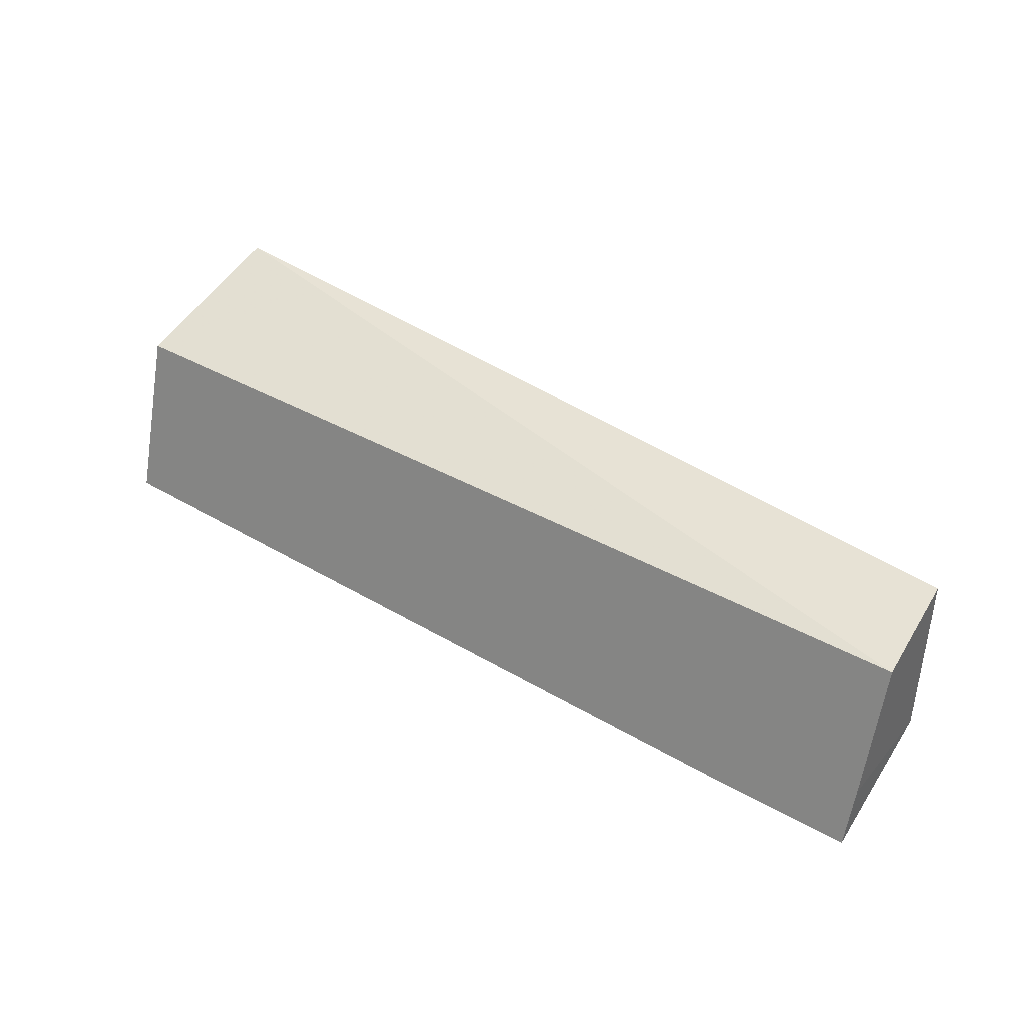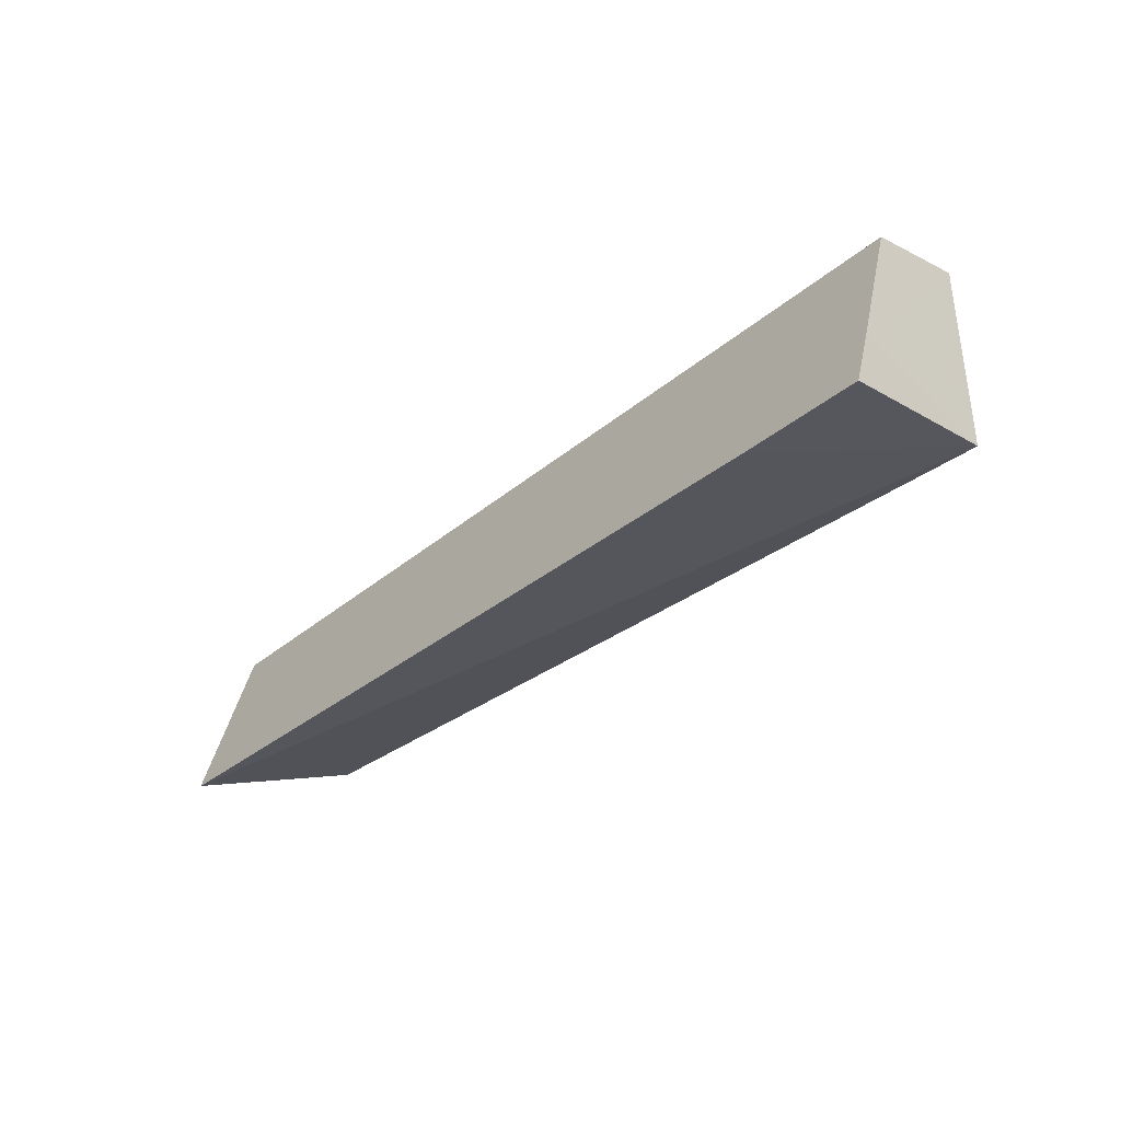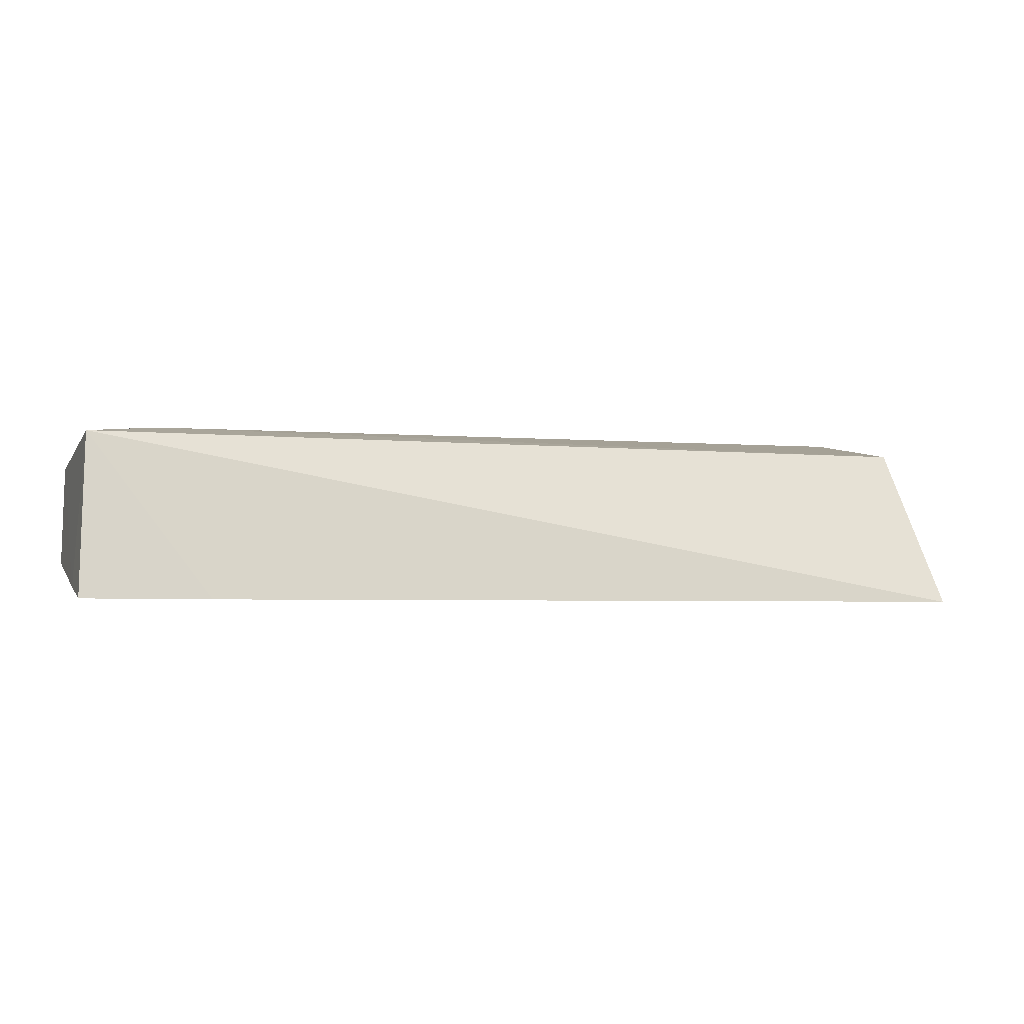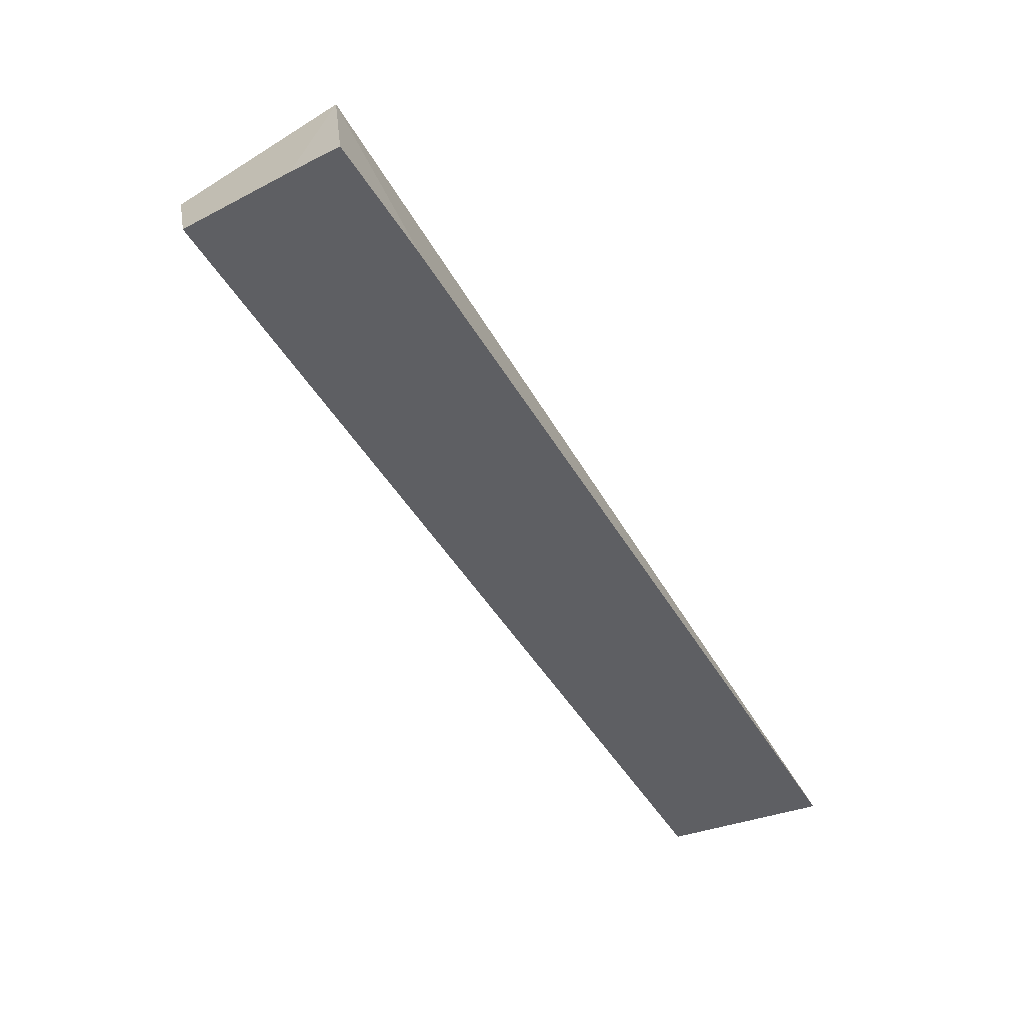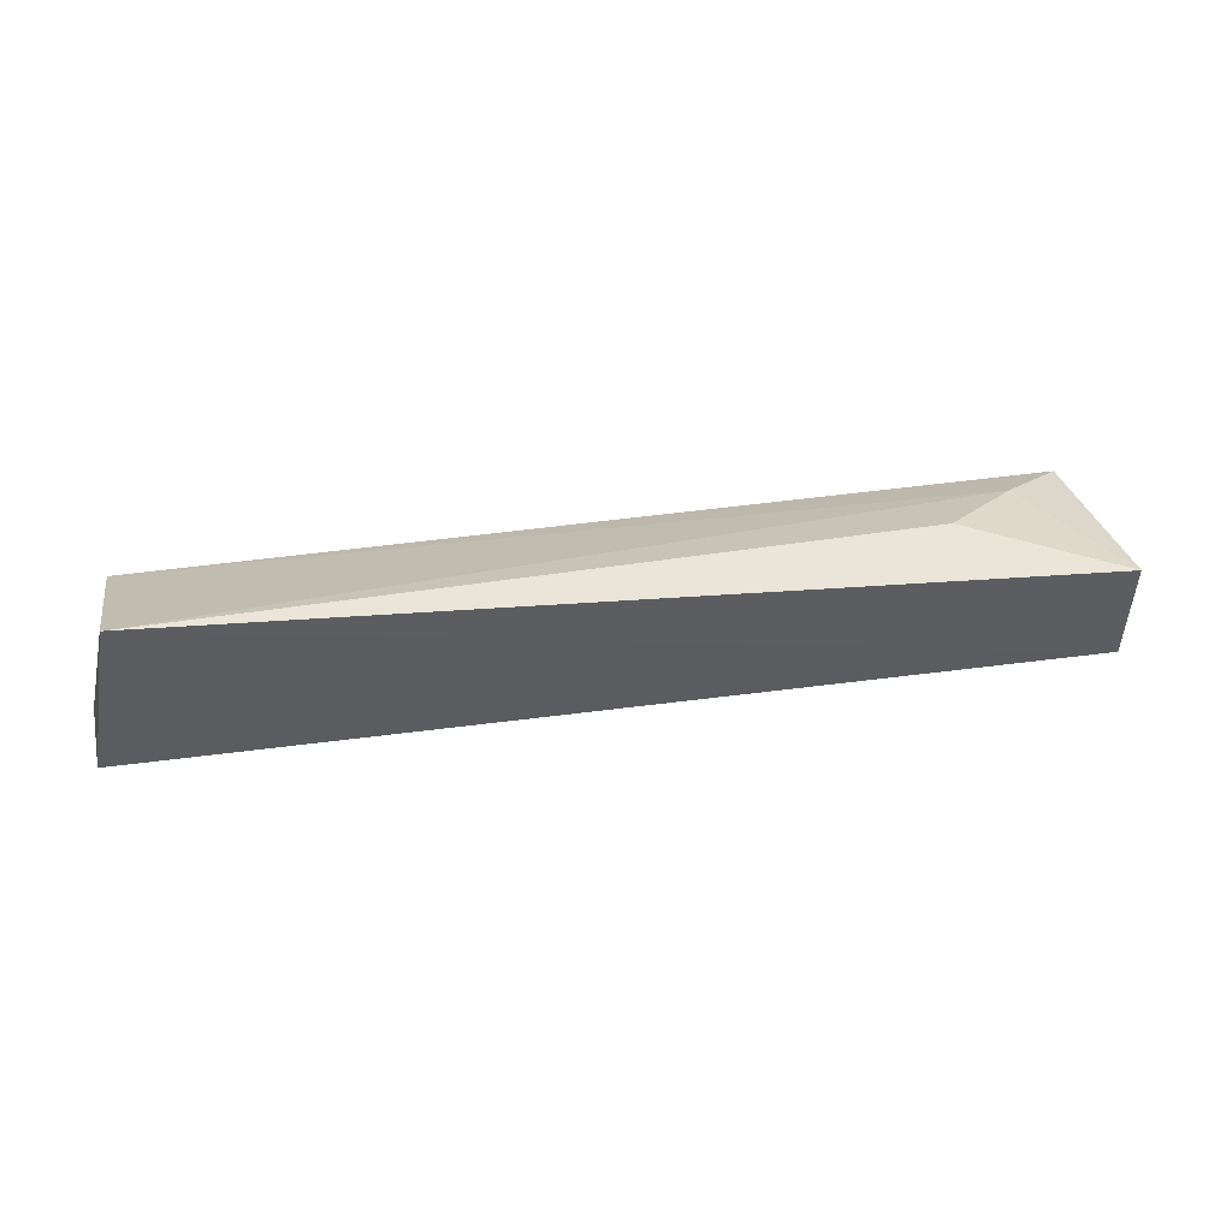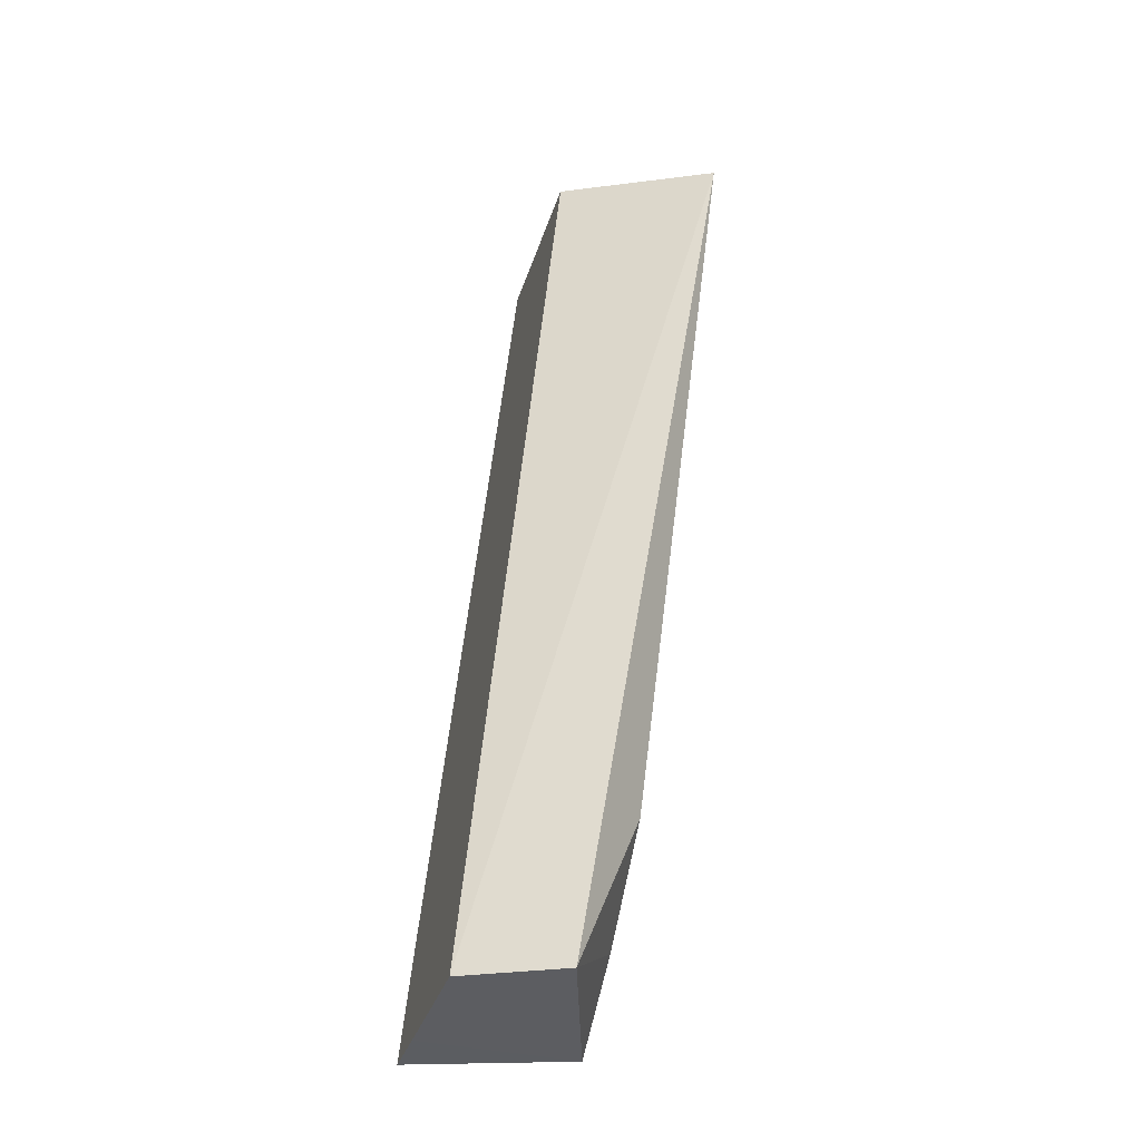
<metadata>
{"format":"obj","ext":"obj","renderer":"f3d","projection":"perspective","resolution":1024,"background":"white","views":[{"elev":40.3,"azim":-146.5,"up":"+Y"},{"elev":-34.0,"azim":-133.5,"up":"+Y"},{"elev":-9.1,"azim":-19.5,"up":"+Z"},{"elev":-58.7,"azim":-57.4,"up":"+Z"},{"elev":31.4,"azim":165.6,"up":"+Z"},{"elev":53.4,"azim":-86.3,"up":"+Y"}]}
</metadata>
<code>
v -0.1896 -0.141 -0.06251
v -0.19 -0.0992 -0.05014
v -0.1968 -0.1252 -0.02048
v -0.4164 -0.09121 -0.03165
v -0.4172 -0.1293 -0.06608
v -0.1947 -0.08604 -0.01007
v -0.417 -0.09728 -0.0566
v -0.4162 -0.1373 -0.03035
v -0.4171 -0.1432 -0.07021
v -0.3759 -0.1032 -0.02074
v -0.3981 -0.1226 -0.02556
v -0.3868 -0.1434 -0.06935
f 6 1 2
f 6 3 1
f 7 5 4
f 7 2 1
f 7 1 5
f 7 6 2
f 7 4 6
f 8 1 3
f 8 4 5
f 9 8 5
f 9 5 1
f 10 6 4
f 11 8 3
f 11 3 6
f 11 6 10
f 11 10 4
f 11 4 8
f 12 9 1
f 12 1 8
f 12 8 9

</code>
